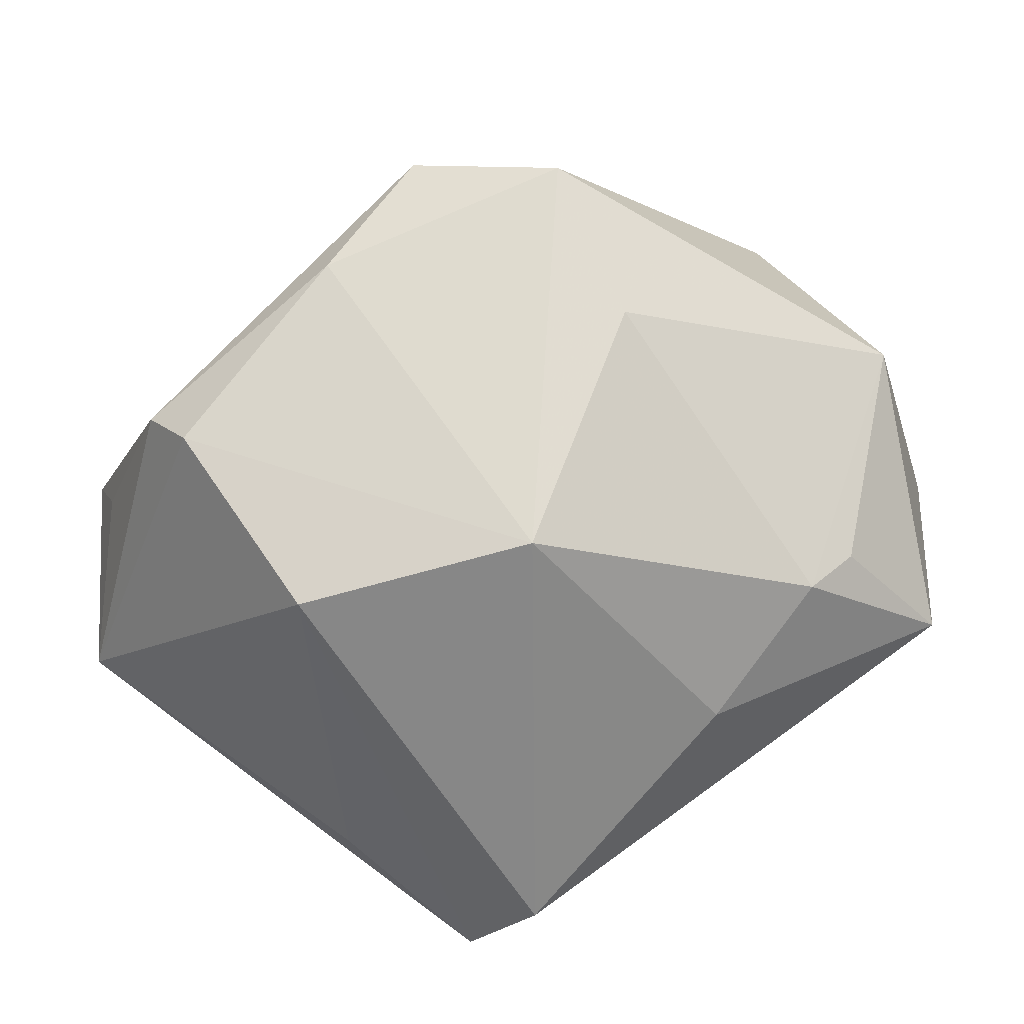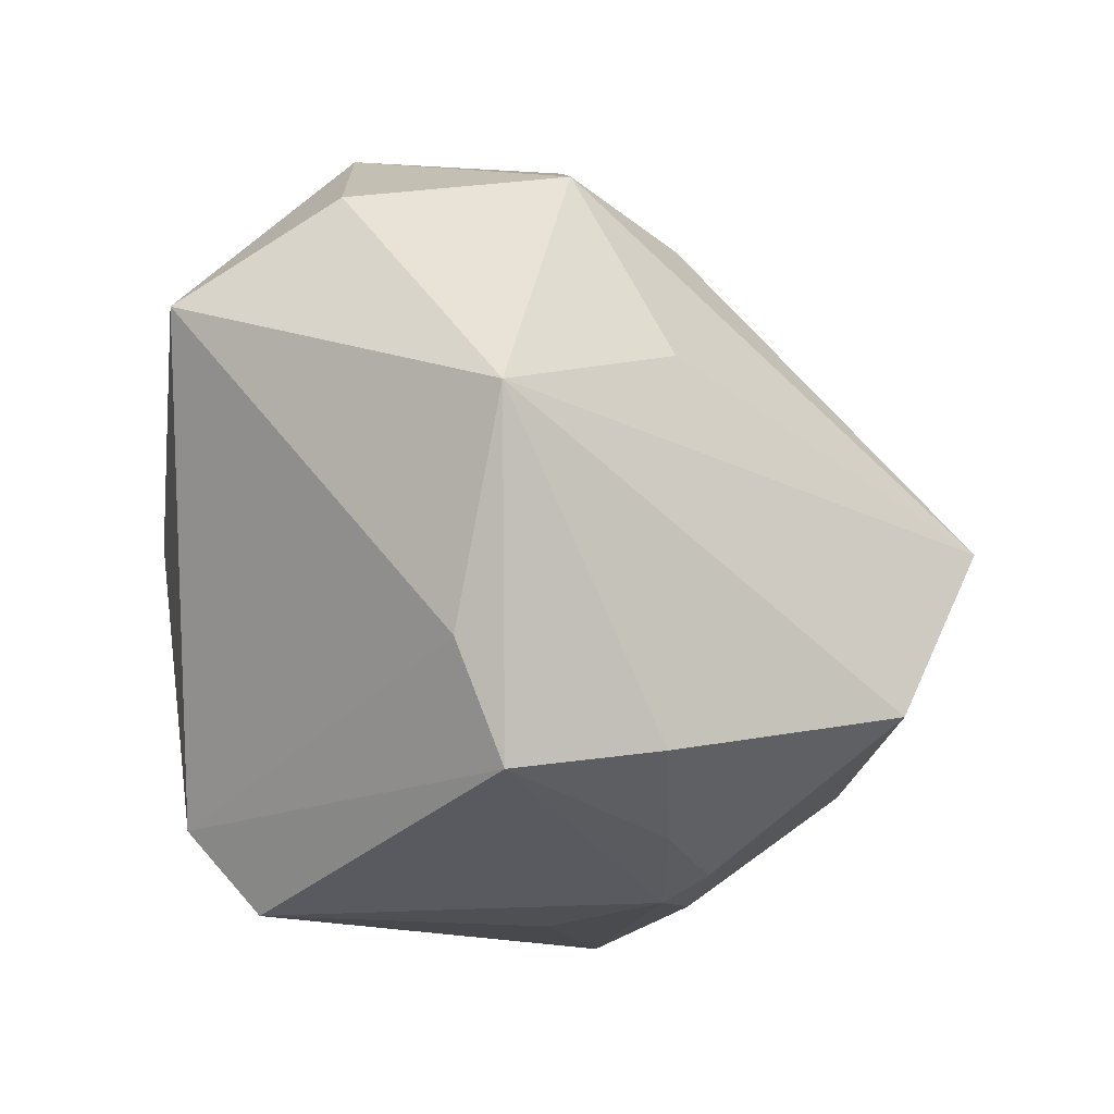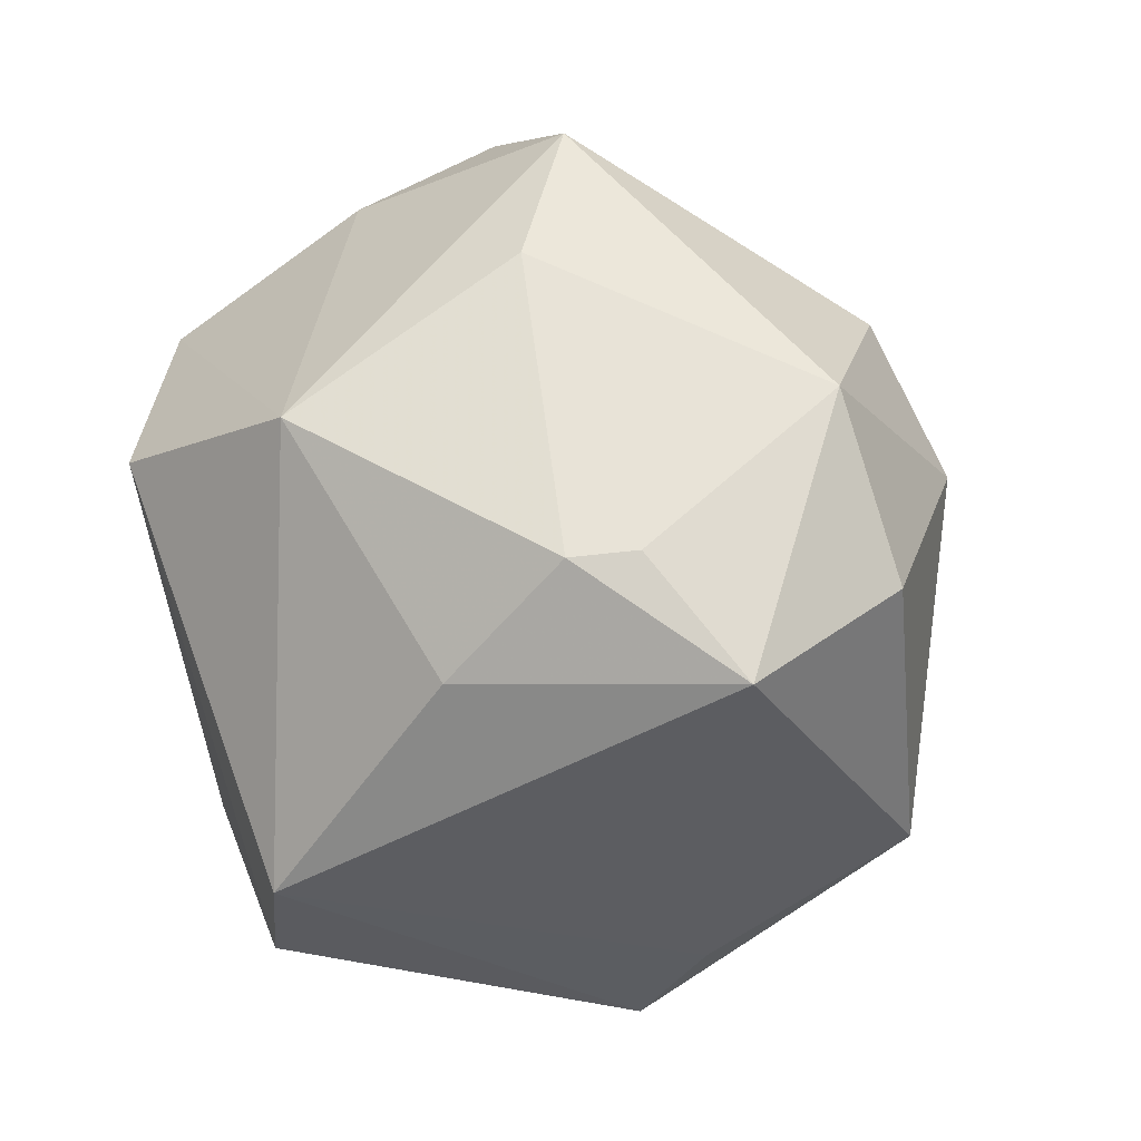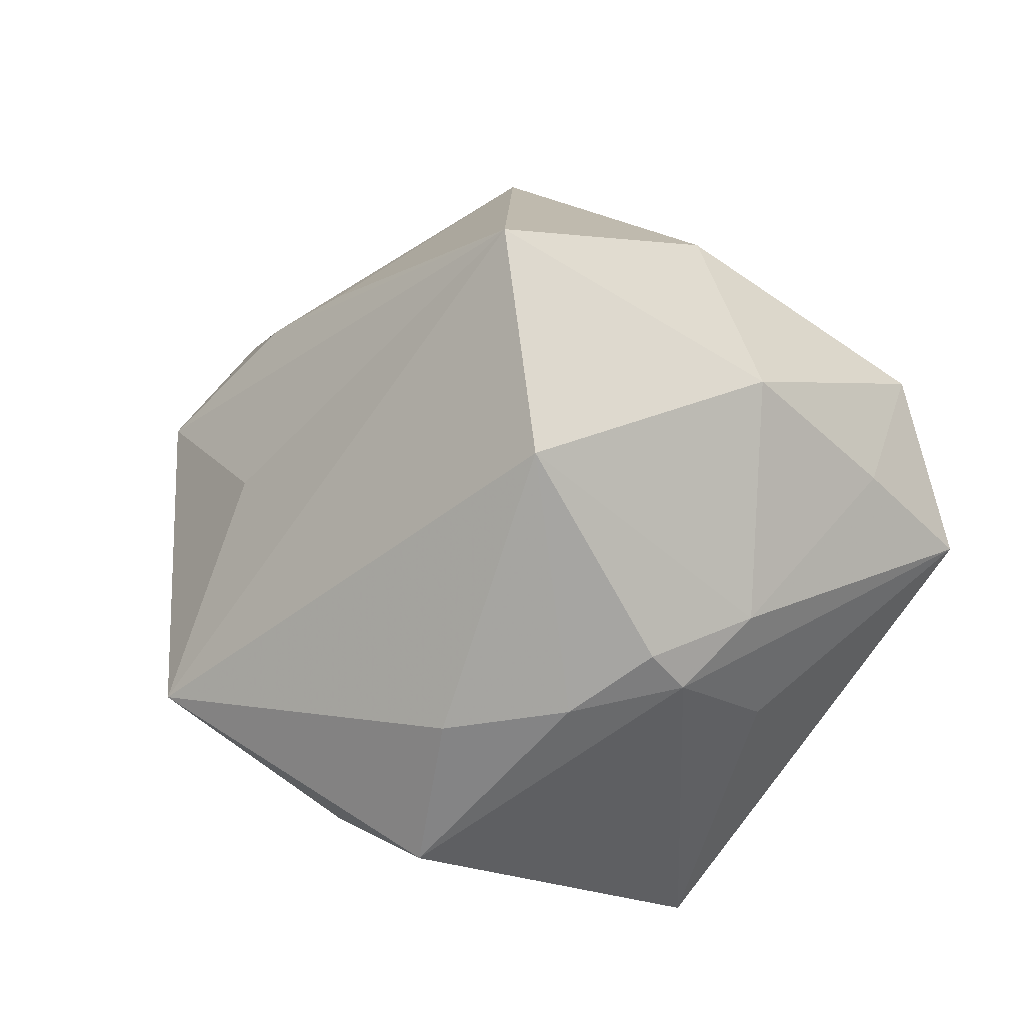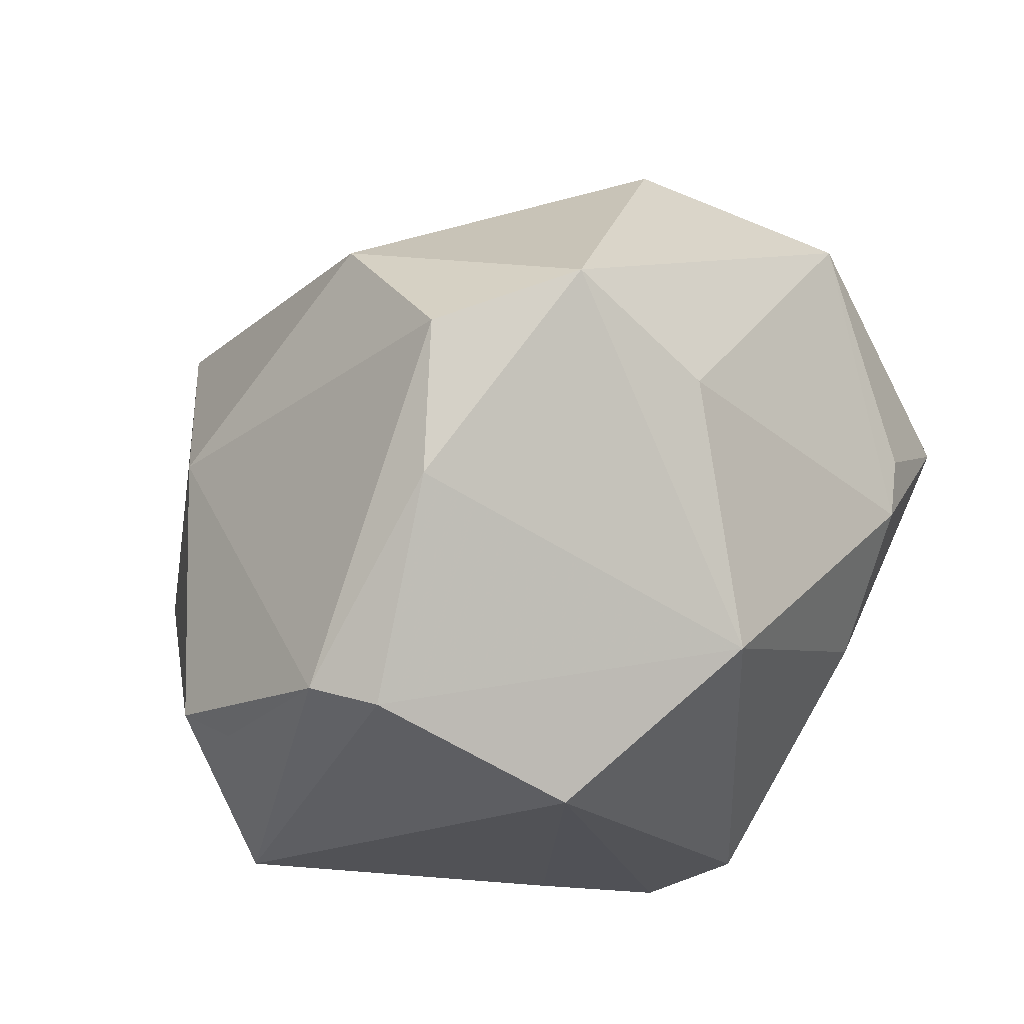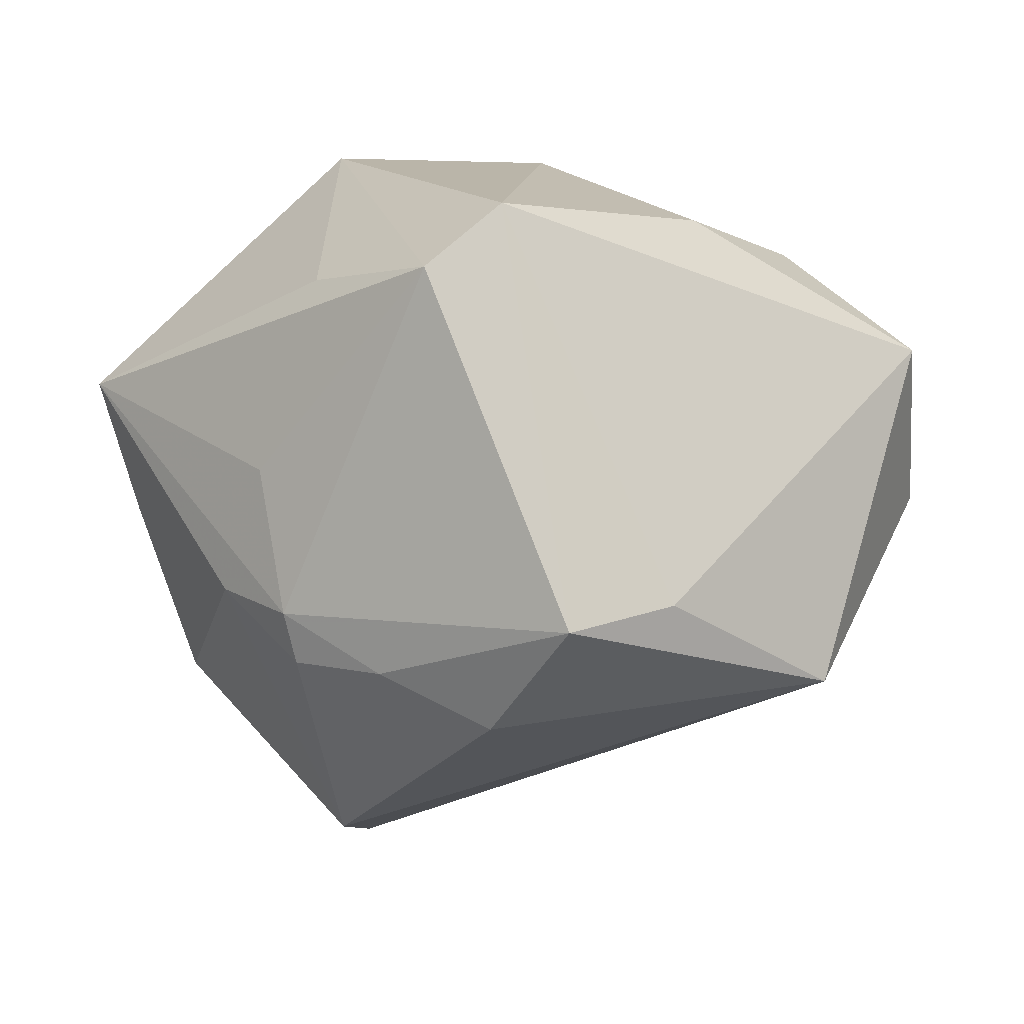
<metadata>
{"format":"obj","ext":"obj","renderer":"f3d","projection":"perspective","resolution":1024,"background":"white","views":[{"elev":30.3,"azim":-0.8,"up":"+Y"},{"elev":-52.9,"azim":114.6,"up":"+Y"},{"elev":9.2,"azim":46.7,"up":"+Y"},{"elev":-42.3,"azim":-155.7,"up":"+Y"},{"elev":55.0,"azim":-35.8,"up":"+Y"},{"elev":15.7,"azim":6.4,"up":"+Z"}]}
</metadata>
<code>
v 0.02178 0.01862 -0.02885
v -0.04904 0.006782 0.0004228
v -0.01901 -0.02443 0.02943
v 0.002691 -0.02789 0.03918
v 0.01227 -0.04783 -0.004075
v 0.04442 0.02446 0.0006724
v -0.0107 0.04708 -0.003439
v -0.02499 -0.0301 0.008335
v 0.03116 0.02866 -0.01909
v 0.0338 0.009101 0.02754
v -0.02021 0.04006 0.00845
v -0.04921 -0.009715 0.0132
v 0.02307 -0.03884 -0.003459
v -0.009842 -0.03992 -0.01235
v 0.04965 -0.00216 0.01816
v 0.04011 -0.02473 -0.01658
v -0.0201 -0.03583 -0.01277
v 0.0505 0.004738 -0.002203
v 0.02434 -0.00646 -0.02899
v -0.02136 -0.03626 -0.006834
v -0.03841 -0.009553 -0.0226
v -0.03593 0.02544 0.02176
v 0.005738 0.04866 0.001377
v -0.01699 -0.02502 -0.03736
v 0.03877 0.009853 0.02224
v -0.02977 -0.02885 -0.00651
v -0.04034 0.0242 0.01511
v -0.02283 0.01395 0.0381
v 0.03859 0.01271 -0.02341
v -0.004795 -0.03653 0.03344
v -0.01814 -0.0006241 -0.04795
v 0.01292 0.0368 0.01409
v -0.0082 0.03718 -0.02371
v -0.03242 0.01441 -0.02421
v -0.04692 0.008692 0.006664
v 0.00224 0.02074 0.03696
v 0.01128 0.01637 -0.0327
v 0.00298 -0.04191 -0.0177
v -0.0448 -0.009716 -0.002525
v 0.02307 -0.003862 0.03375
f 16 31 19
f 19 29 16
f 31 29 19
f 6 29 9
f 24 31 16
f 16 38 24
f 24 21 31
f 5 38 16
f 18 29 6
f 6 15 18
f 16 29 18
f 18 15 16
f 31 21 34
f 34 21 2
f 12 28 22
f 36 28 4
f 36 22 28
f 1 29 31
f 1 9 29
f 12 2 39
f 2 21 39
f 3 28 12
f 16 15 13
f 13 5 16
f 13 15 4
f 4 5 13
f 7 34 27
f 27 34 2
f 12 22 27
f 4 15 40
f 40 36 4
f 10 40 15
f 36 40 10
f 22 36 11
f 7 27 11
f 11 27 22
f 33 34 7
f 31 34 33
f 9 1 33
f 7 11 23
f 23 11 36
f 23 33 7
f 9 33 23
f 6 9 23
f 12 20 8
f 14 5 20
f 20 17 14
f 38 5 14
f 14 24 38
f 14 17 24
f 26 39 21
f 21 24 26
f 24 17 26
f 12 39 26
f 26 20 12
f 26 17 20
f 35 2 12
f 12 27 35
f 35 27 2
f 25 15 6
f 6 10 25
f 25 10 15
f 37 1 31
f 31 33 37
f 37 33 1
f 32 10 6
f 6 23 32
f 36 10 32
f 32 23 36
f 30 5 4
f 20 5 30
f 30 8 20
f 30 3 12
f 12 8 30
f 4 28 30
f 28 3 30

</code>
